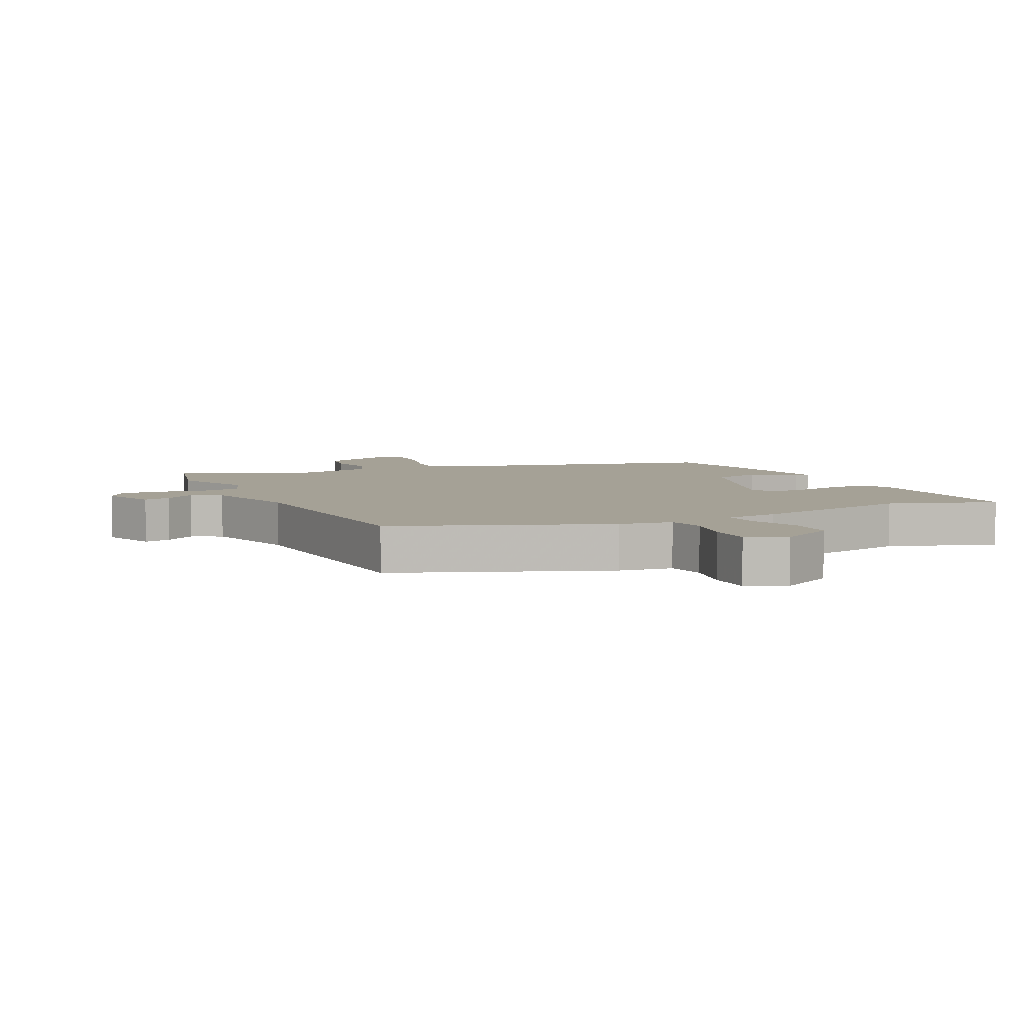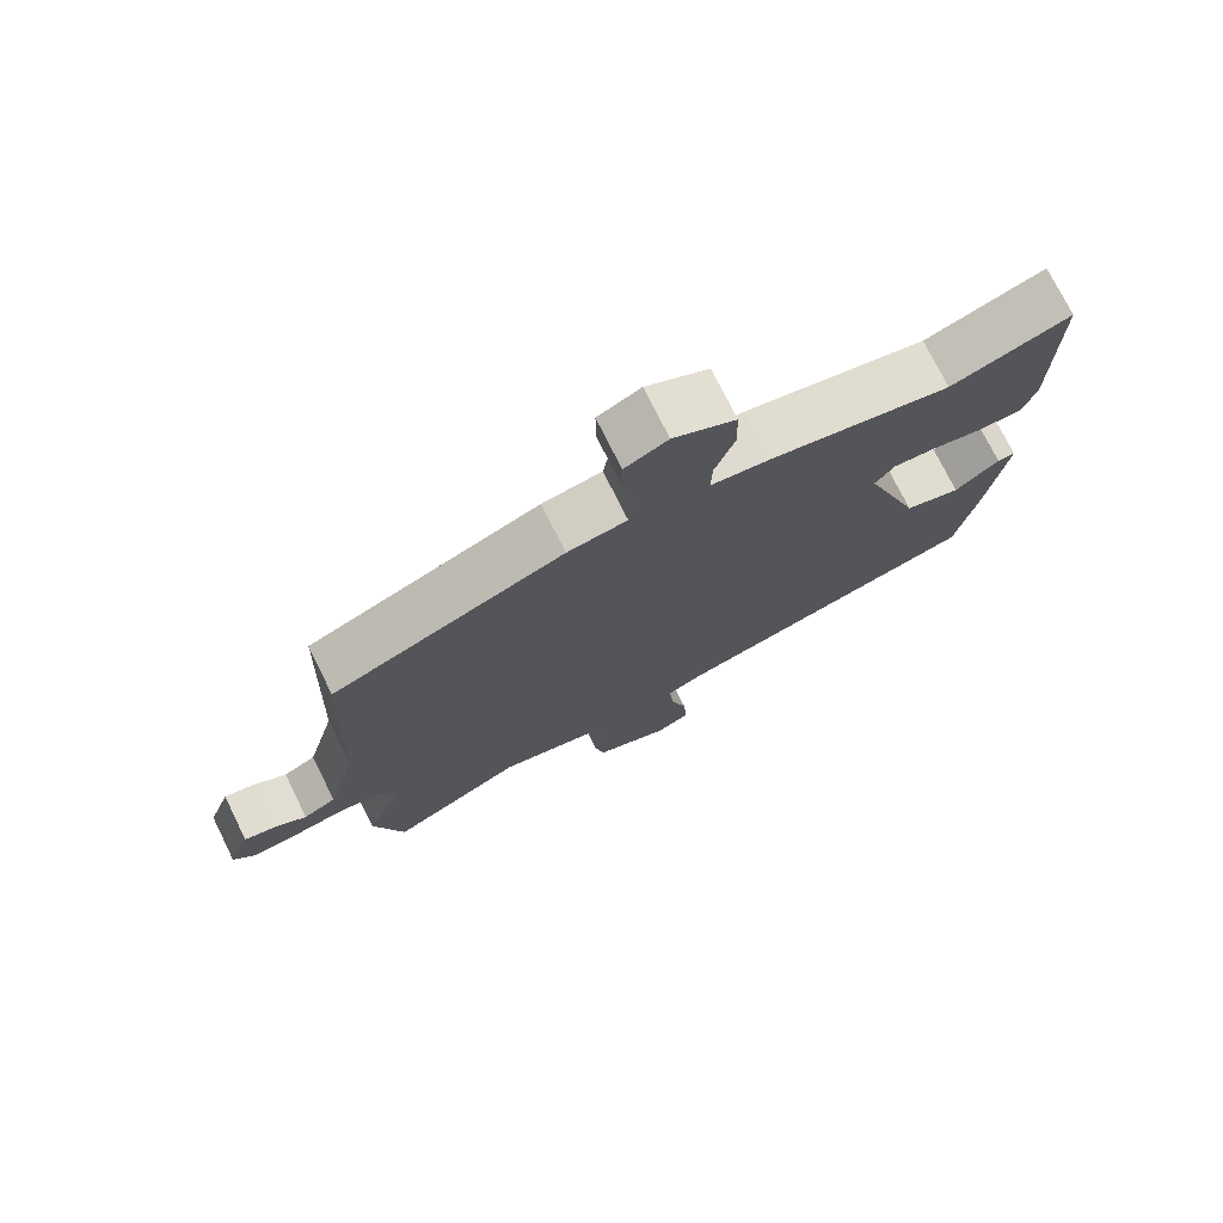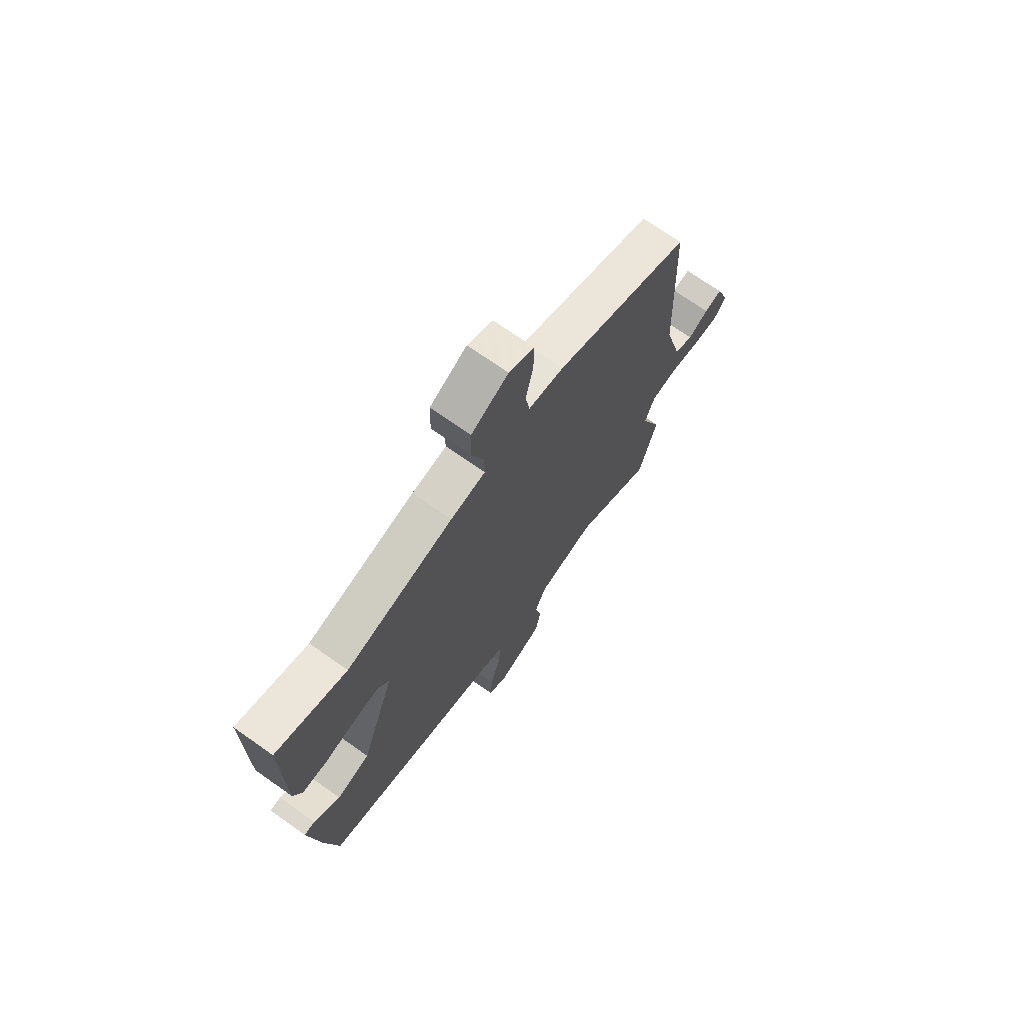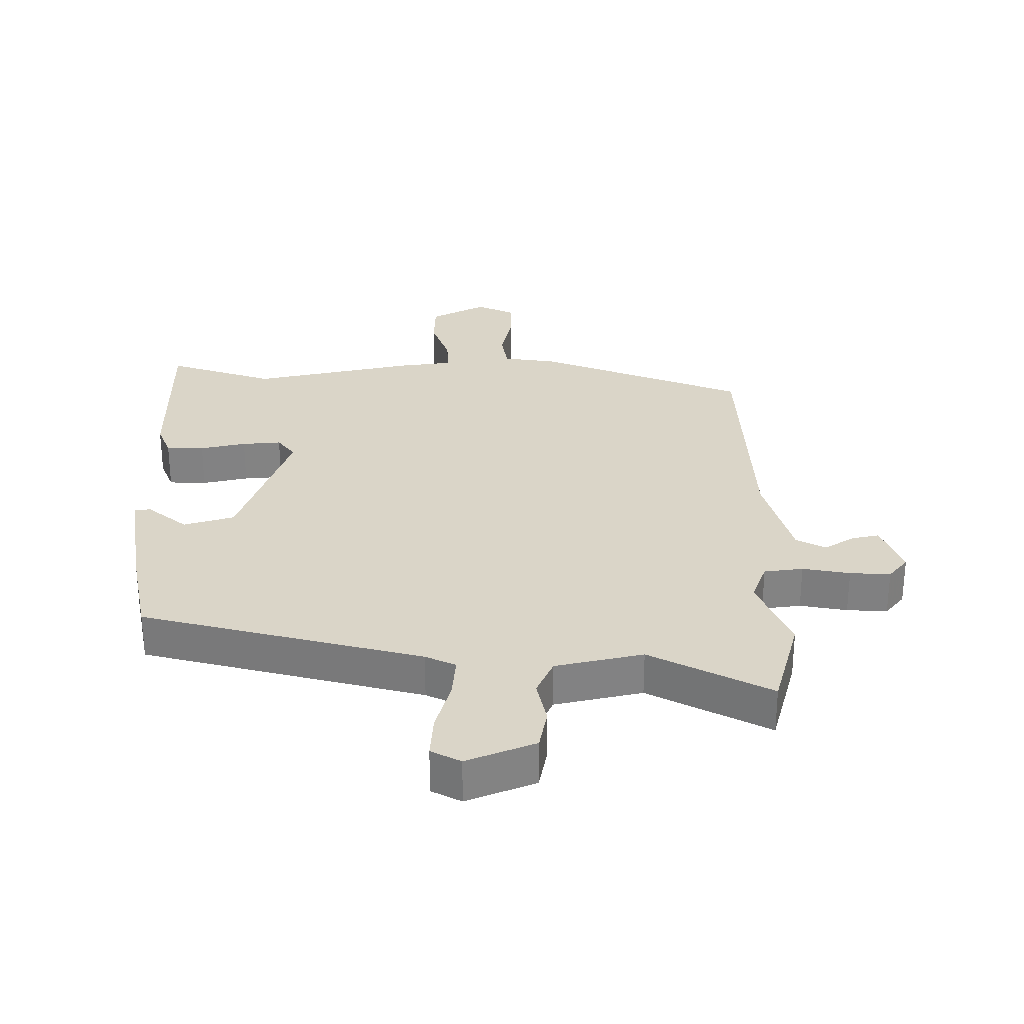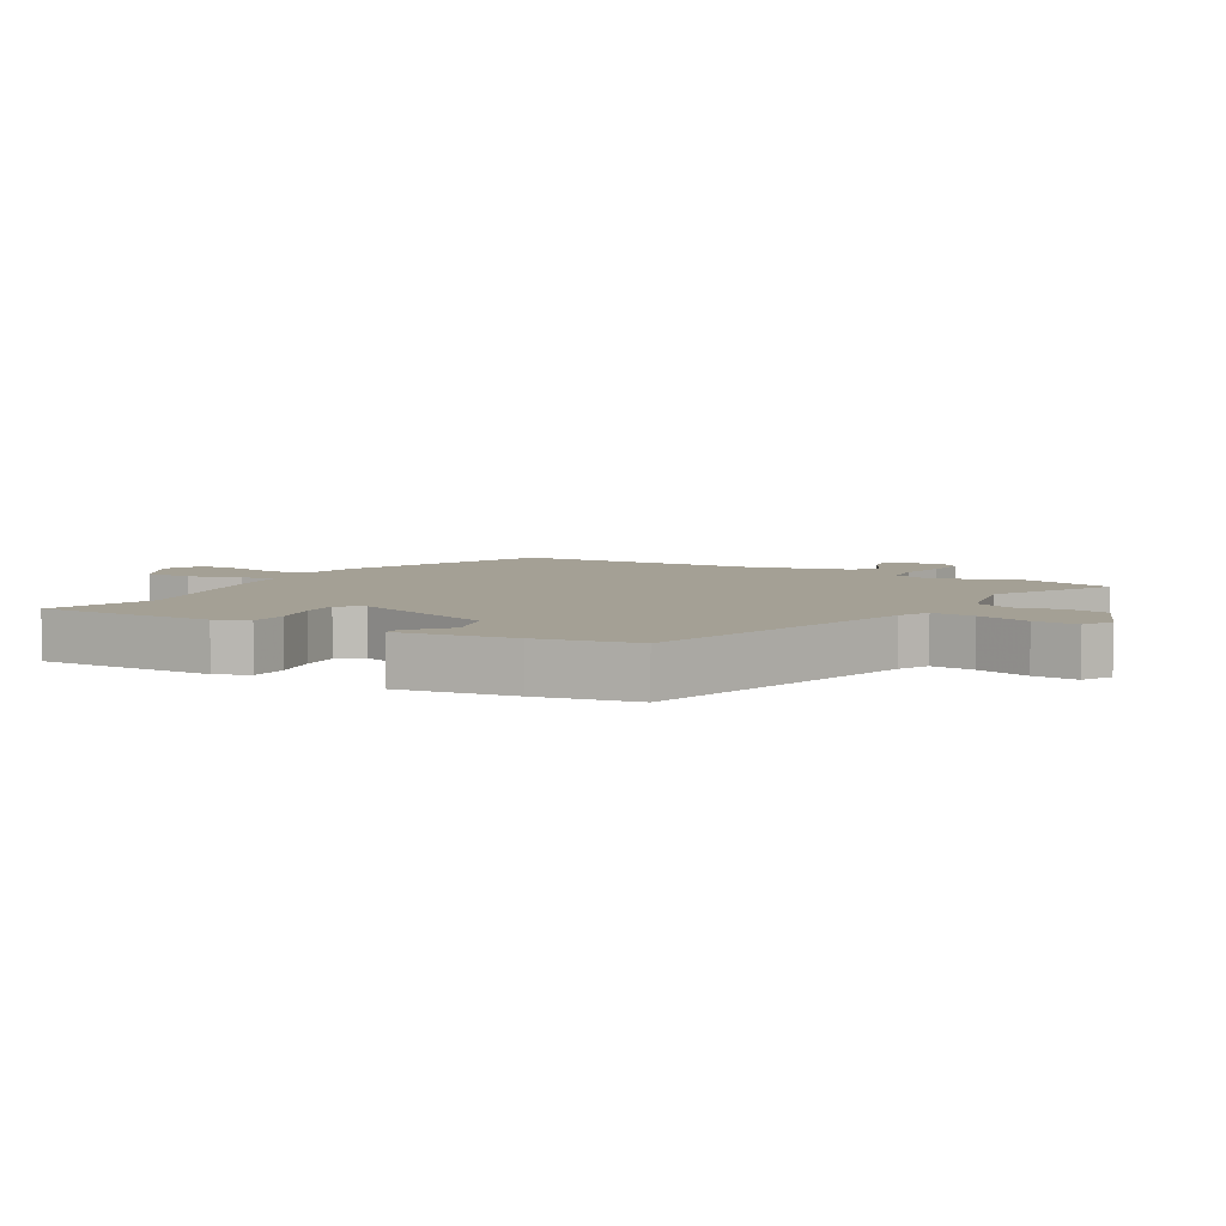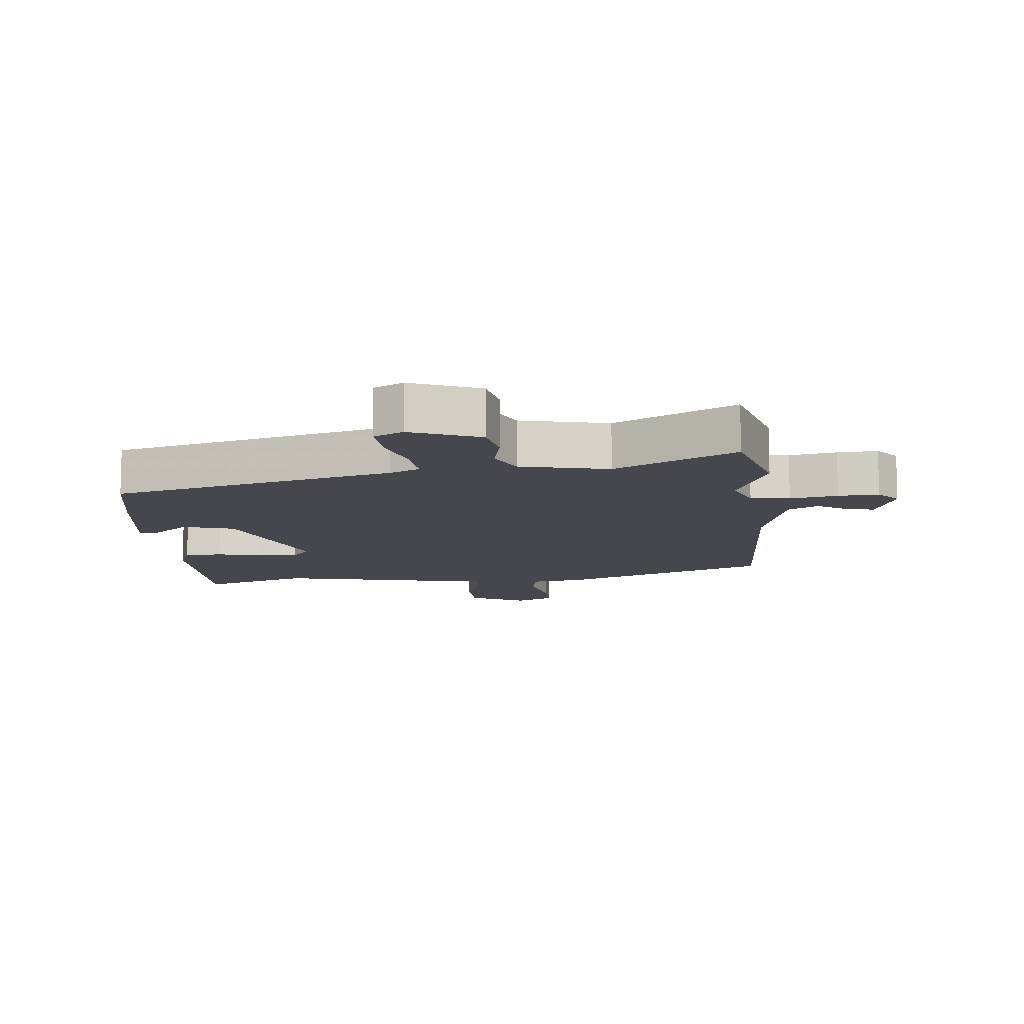
<metadata>
{"format":"obj","ext":"obj","renderer":"f3d","projection":"perspective","resolution":1024,"background":"white","views":[{"elev":6.0,"azim":-26.2,"up":"+Y"},{"elev":74.9,"azim":-26.4,"up":"+Z"},{"elev":71.0,"azim":125.2,"up":"+Z"},{"elev":29.4,"azim":179.6,"up":"+Y"},{"elev":5.8,"azim":120.3,"up":"+Y"},{"elev":-10.9,"azim":-174.5,"up":"+Y"}]}
</metadata>
<code>
v 0.377 0.07 0.458
v 0.547 0.07 0.516
v 0.545 0.07 0.234
v 0.524 0.07 0.181
v 0.464 0.07 0.179
v 0.391 0.07 0.195
v 0.329 0.07 0.2
v 0.301 0.07 0.163
v 0.383 0.07 -0.07
v 0.463 0.07 -0.094
v 0.526 0.07 -0.042
v 0.552 0.07 -0.043
v 0.525 0.07 -0.227
v 0.495 0.07 -0.383
v 0.051 0.07 -0.5
v 0.003 0.07 -0.523
v 0.009 0.07 -0.591
v 0.033 0.07 -0.675
v 0.038 0.07 -0.745
v -0.009 0.07 -0.77
v -0.118 0.07 -0.726
v -0.131 0.07 -0.659
v -0.116 0.07 -0.587
v -0.143 0.07 -0.527
v -0.282 0.07 -0.496
v -0.473 0.07 -0.597
v -0.516 0.07 -0.442
v -0.465 0.07 -0.317
v -0.489 0.07 -0.253
v -0.551 0.07 -0.245
v -0.626 0.07 -0.259
v -0.69 0.07 -0.263
v -0.721 0.07 -0.225
v -0.689 0.07 -0.138
v -0.646 0.07 -0.147
v -0.598 0.07 -0.177
v -0.551 0.07 -0.152
v -0.509 0.07 0.003
v -0.494 0.07 0.398
v -0.164 0.07 0.53
v -0.079 0.07 0.543
v -0.069 0.07 0.605
v -0.087 0.07 0.685
v -0.088 0.07 0.755
v -0.027 0.07 0.784
v 0.062 0.07 0.737
v 0.064 0.07 0.661
v 0.036 0.07 0.582
v 0.034 0.07 0.525
v 0.118 0.07 0.514
v 0.377 0 0.458
v 0.547 0 0.516
v 0.545 0 0.234
v 0.524 0 0.181
v 0.464 0 0.179
v 0.391 0 0.195
v 0.329 0 0.2
v 0.301 0 0.163
v 0.383 0 -0.07
v 0.463 0 -0.094
v 0.526 0 -0.042
v 0.552 0 -0.043
v 0.525 0 -0.227
v 0.495 0 -0.383
v 0.051 0 -0.5
v 0.003 0 -0.523
v 0.009 0 -0.591
v 0.033 0 -0.675
v 0.038 0 -0.745
v -0.009 0 -0.77
v -0.118 0 -0.726
v -0.131 0 -0.659
v -0.116 0 -0.587
v -0.143 0 -0.527
v -0.282 0 -0.496
v -0.473 0 -0.597
v -0.516 0 -0.442
v -0.465 0 -0.317
v -0.489 0 -0.253
v -0.551 0 -0.245
v -0.626 0 -0.259
v -0.69 0 -0.263
v -0.721 0 -0.225
v -0.689 0 -0.138
v -0.646 0 -0.147
v -0.598 0 -0.177
v -0.551 0 -0.152
v -0.509 0 0.003
v -0.494 0 0.398
v -0.164 0 0.53
v -0.079 0 0.543
v -0.069 0 0.605
v -0.087 0 0.685
v -0.088 0 0.755
v -0.027 0 0.784
v 0.062 0 0.737
v 0.064 0 0.661
v 0.036 0 0.582
v 0.034 0 0.525
v 0.118 0 0.514
f 49 50 1
f 46 47 48
f 45 46 48
f 44 45 48
f 43 44 48
f 42 43 48
f 41 42 48 49
f 41 49 1
f 40 41 1
f 39 40 1
f 38 39 1
f 34 35 36
f 33 34 36
f 32 33 36
f 31 32 36
f 30 31 36
f 29 30 36 37
f 25 26 27 28
f 24 25 28 29
f 21 22 23
f 20 21 23
f 19 20 23
f 18 19 23
f 17 18 23
f 16 17 23 24
f 37 38 1
f 29 37 1
f 24 29 1
f 16 24 1
f 15 16 1
f 13 14 15
f 12 13 15
f 11 12 15
f 10 11 15
f 4 5 6
f 3 4 6
f 2 3 6
f 1 2 6
f 1 6 7
f 9 10 15
f 8 9 15
f 8 15 1
f 1 7 8
f 51 100 99
f 98 97 96
f 98 96 95
f 98 95 94
f 98 94 93
f 98 93 92
f 99 98 92 91
f 51 99 91
f 51 91 90
f 51 90 89
f 51 89 88
f 86 85 84
f 86 84 83
f 86 83 82
f 86 82 81
f 86 81 80
f 87 86 80 79
f 78 77 76 75
f 79 78 75 74
f 73 72 71
f 73 71 70
f 73 70 69
f 73 69 68
f 73 68 67
f 74 73 67 66
f 51 88 87
f 51 87 79
f 51 79 74
f 51 74 66
f 51 66 65
f 65 64 63
f 65 63 62
f 65 62 61
f 65 61 60
f 56 55 54
f 56 54 53
f 56 53 52
f 56 52 51
f 57 56 51
f 65 60 59
f 65 59 58
f 51 65 58
f 58 57 51
f 1 51 52 2
f 2 52 53 3
f 3 53 54 4
f 4 54 55 5
f 5 55 56 6
f 6 56 57 7
f 7 57 58 8
f 8 58 59 9
f 9 59 60 10
f 10 60 61 11
f 11 61 62 12
f 12 62 63 13
f 13 63 64 14
f 14 64 65 15
f 15 65 66 16
f 16 66 67 17
f 17 67 68 18
f 18 68 69 19
f 19 69 70 20
f 20 70 71 21
f 21 71 72 22
f 22 72 73 23
f 23 73 74 24
f 24 74 75 25
f 25 75 76 26
f 26 76 77 27
f 27 77 78 28
f 28 78 79 29
f 29 79 80 30
f 30 80 81 31
f 31 81 82 32
f 32 82 83 33
f 33 83 84 34
f 34 84 85 35
f 35 85 86 36
f 36 86 87 37
f 37 87 88 38
f 38 88 89 39
f 39 89 90 40
f 40 90 91 41
f 41 91 92 42
f 42 92 93 43
f 43 93 94 44
f 44 94 95 45
f 45 95 96 46
f 46 96 97 47
f 47 97 98 48
f 48 98 99 49
f 49 99 100 50
f 50 100 51 1

</code>
